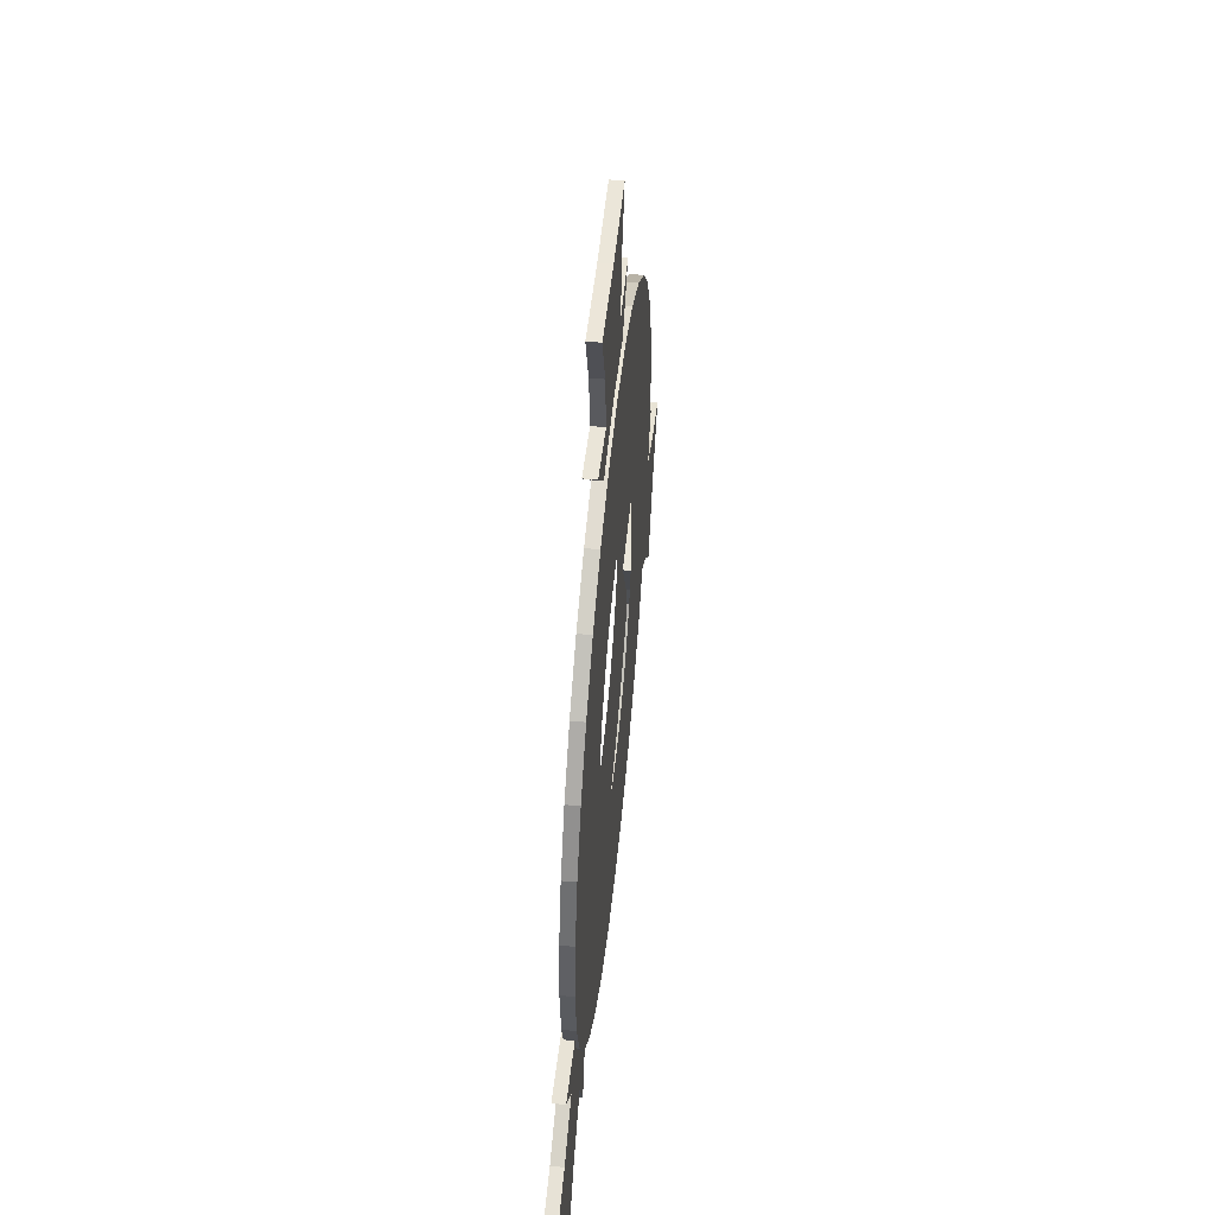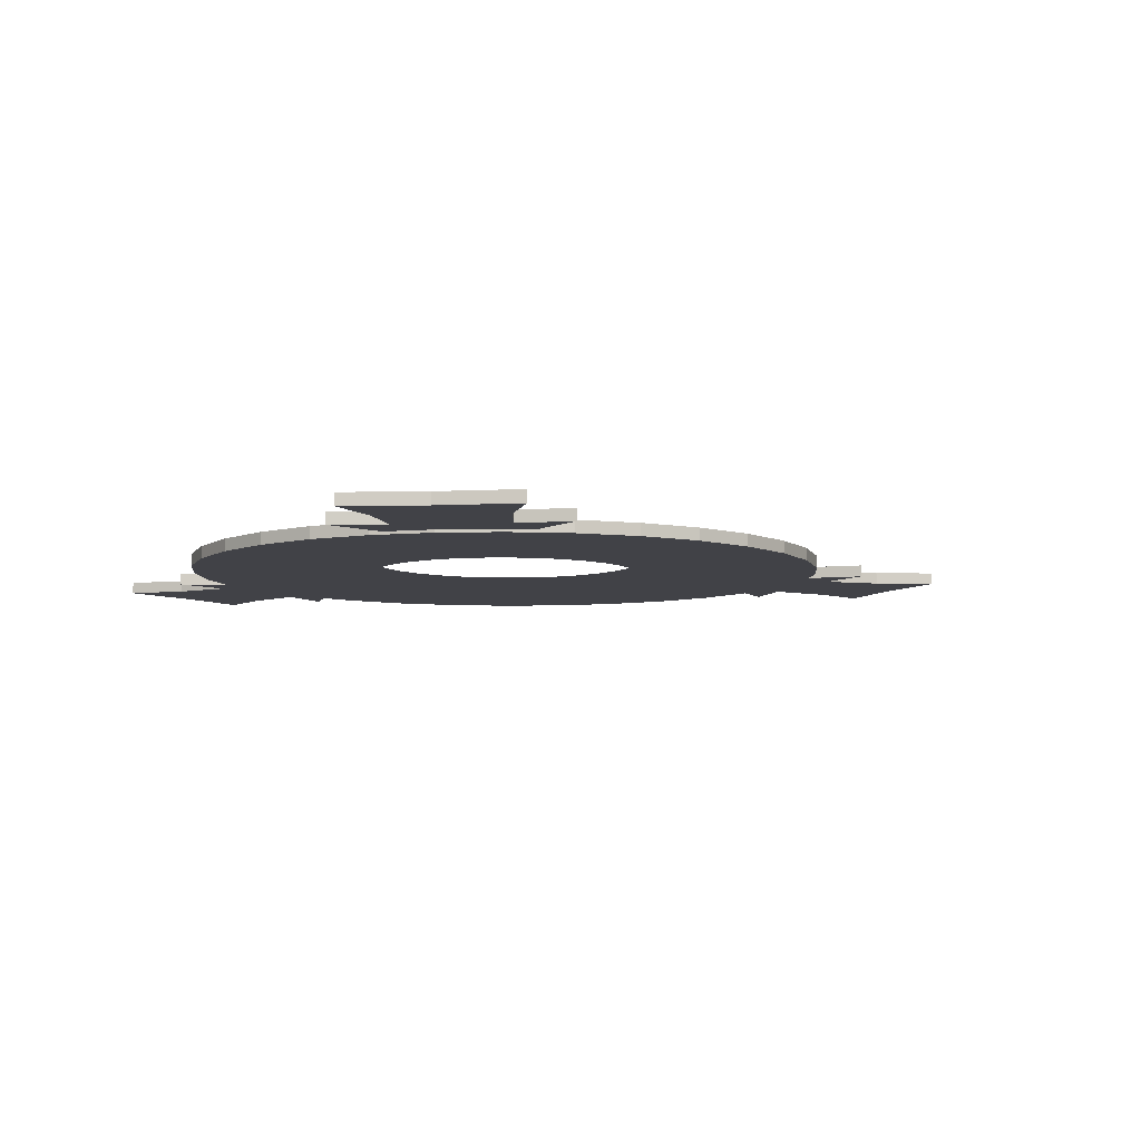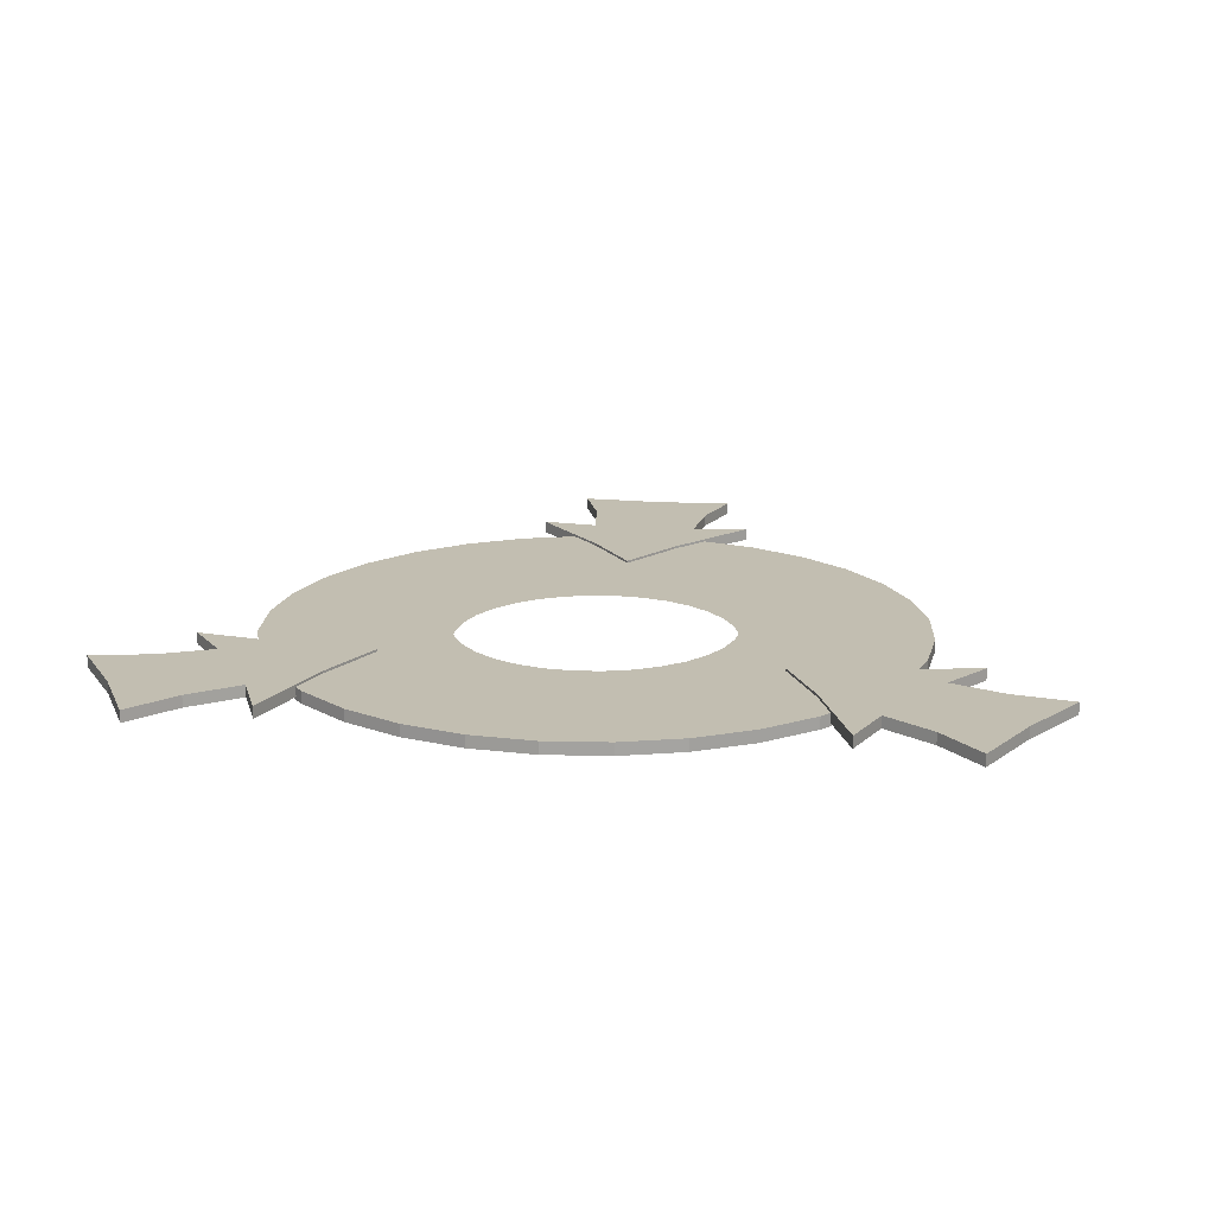
<metadata>
{"format":"obj","ext":"obj","renderer":"f3d","projection":"perspective","resolution":1024,"background":"white","views":[{"elev":51.7,"azim":95.7,"up":"+Y"},{"elev":-6.8,"azim":65.9,"up":"+Z"},{"elev":17.1,"azim":8.3,"up":"+Z"}]}
</metadata>
<code>
g Cylinder10#2
v -28.74 -5.69 2.005
v -12.34 -2.427 2.005
v -12.58 0.02623 2.005
v -29.3 0.02623 2.005
v -27.07 -11.19 2.005
v -11.62 -4.787 2.005
v -24.36 -16.25 2.005
v -10.46 -6.961 2.005
v -20.72 -20.69 2.005
v -8.893 -8.867 2.005
v -16.28 -24.34 2.005
v -6.987 -10.43 2.005
v -11.21 -27.05 2.005
v -4.813 -11.59 2.005
v -5.717 -28.71 2.005
v -2.454 -12.31 2.005
v -2e-05 -29.28 2.005
v -1e-05 -12.55 2.005
v 29.3 0.02622 2.005
v 28.74 -5.69 2.005
v 28.74 -5.69 0.8988
v 29.3 0.02623 0.8988
v 27.07 -11.19 2.005
v 27.07 -11.19 0.8988
v 24.36 -16.25 2.005
v 24.36 -16.25 0.8988
v 28.74 -5.69 2.005
v 29.3 0.02622 2.005
v 12.58 0.02622 2.005
v 12.34 -2.427 2.005
v 27.07 -11.19 2.005
v 11.62 -4.787 2.005
v 24.36 -16.25 2.005
v 10.46 -6.961 2.005
v 20.72 -20.69 2.005
v 8.893 -8.867 2.005
v 16.28 -24.34 2.005
v 6.987 -10.43 2.005
v 11.21 -27.05 2.005
v 4.813 -11.59 2.005
v 5.716 -28.71 2.005
v 2.454 -12.31 2.005
v -28.74 5.743 1.452
v -28.74 5.743 2.005
v -27.07 11.24 2.005
v -27.07 11.24 1.452
v -27.07 11.24 0.8988
v -28.74 5.743 0.8988
v -24.36 16.31 2.005
v -24.36 16.31 1.452
v -24.36 16.31 0.8988
v -20.72 20.75 2.005
v -20.72 20.75 1.452
v -20.72 20.75 0.8988
v -16.28 24.39 2.005
v -16.28 24.39 1.452
v -16.28 24.39 0.8987
v -11.21 27.1 2.005
v -11.21 27.1 1.452
v -11.21 27.1 0.8987
v -5.716 28.77 2.005
v -5.716 28.77 1.452
v -5.716 28.77 0.8987
v 1.6e-05 29.33 2.005
v 1.8e-05 29.33 1.452
v 2.3e-05 29.33 0.8987
v -28.74 5.743 2.005
v -12.34 2.48 2.005
v -27.07 11.24 2.005
v -11.62 4.839 2.005
v -24.36 16.31 2.005
v -10.46 7.014 2.005
v -20.72 20.75 2.005
v -8.893 8.92 2.005
v -16.28 24.39 2.005
v -6.987 10.48 2.005
v -11.21 27.1 2.005
v -4.813 11.65 2.005
v -5.716 28.77 2.005
v -2.454 12.36 2.005
v 6e-06 12.6 2.005
v 1.6e-05 29.33 2.005
v 28.74 5.743 1.452
v 28.74 5.743 2.005
v 28.74 5.743 0.8988
v 27.07 11.24 0.8988
v 27.07 11.24 1.452
v 27.07 11.24 2.005
v 24.36 16.31 0.8988
v 24.36 16.31 1.452
v 24.36 16.31 2.005
v 20.72 20.75 0.8988
v 20.72 20.75 1.452
v 20.72 20.75 2.005
v 16.28 24.39 0.8987
v 16.28 24.39 1.452
v 16.28 24.39 2.005
v 11.21 27.1 0.8987
v 11.21 27.1 1.452
v 11.21 27.1 2.005
v 5.717 28.77 0.8987
v 5.717 28.77 1.452
v 5.717 28.77 2.005
v 28.74 5.743 2.005
v 12.34 2.48 2.005
v 27.07 11.24 2.005
v 11.62 4.839 2.005
v 24.36 16.31 2.005
v 10.46 7.014 2.005
v 20.72 20.75 2.005
v 8.893 8.92 2.005
v 16.28 24.39 2.005
v 6.987 10.48 2.005
v 11.21 27.1 2.005
v 4.813 11.65 2.005
v 5.717 28.77 2.005
v 2.454 12.36 2.005
v 20.72 -20.69 2.005
v 20.72 -20.69 0.8988
v 16.28 -24.34 2.005
v 16.28 -24.34 0.8988
v 11.21 -27.05 2.005
v 11.21 -27.05 0.8988
v 5.716 -28.71 2.005
v 5.716 -28.71 0.8988
v -2e-05 -29.28 2.005
v -1.3e-05 -29.28 0.8988
v 28.74 -5.69 0.8988
v 12.34 -2.427 0.8988
v 12.58 0.02623 0.8988
v 29.3 0.02623 0.8988
v 27.07 -11.19 0.8988
v 11.62 -4.787 0.8988
v 24.36 -16.25 0.8988
v 10.46 -6.961 0.8988
v 20.72 -20.69 0.8988
v 8.893 -8.867 0.8988
v 16.28 -24.34 0.8988
v 6.987 -10.43 0.8988
v 11.21 -27.05 0.8988
v 4.813 -11.59 0.8988
v 5.716 -28.71 0.8988
v 2.454 -12.31 0.8988
v -1.3e-05 -29.28 0.8988
v -2e-06 -12.55 0.8988
v -29.3 0.02623 0.8988
v -28.74 -5.69 0.8988
v -28.74 -5.69 2.005
v -29.3 0.02623 2.005
v -27.07 -11.19 0.8988
v -27.07 -11.19 2.005
v -24.36 -16.25 0.8988
v -24.36 -16.25 2.005
v -20.72 -20.69 0.8988
v -20.72 -20.69 2.005
v -16.28 -24.34 0.8988
v -16.28 -24.34 2.005
v -11.21 -27.05 0.8988
v -11.21 -27.05 2.005
v -5.717 -28.71 0.8988
v -5.717 -28.71 2.005
v -28.74 -5.69 0.8988
v -29.3 0.02623 0.8988
v -12.58 0.02623 0.8988
v -12.34 -2.427 0.8988
v -27.07 -11.19 0.8988
v -11.62 -4.787 0.8988
v -24.36 -16.25 0.8988
v -10.46 -6.961 0.8988
v -20.72 -20.69 0.8988
v -8.893 -8.867 0.8988
v -16.28 -24.34 0.8988
v -6.987 -10.43 0.8988
v -11.21 -27.05 0.8988
v -4.813 -11.59 0.8988
v -5.717 -28.71 0.8988
v -2.454 -12.31 0.8988
v 28.74 5.743 0.8988
v 12.34 2.48 0.8988
v 27.07 11.24 0.8988
v 11.62 4.839 0.8988
v 24.36 16.31 0.8988
v 10.46 7.014 0.8988
v 20.72 20.75 0.8988
v 8.893 8.92 0.8988
v 16.28 24.39 0.8987
v 6.987 10.48 0.8988
v 11.21 27.1 0.8987
v 4.813 11.65 0.8988
v 5.717 28.77 0.8987
v 2.454 12.36 0.8988
v 1.3e-05 12.6 0.8988
v 2.3e-05 29.33 0.8987
v -28.74 5.743 0.8988
v -12.34 2.48 0.8988
v -27.07 11.24 0.8988
v -11.62 4.839 0.8988
v -24.36 16.31 0.8988
v -10.46 7.014 0.8988
v -20.72 20.75 0.8988
v -8.893 8.92 0.8988
v -16.28 24.39 0.8987
v -6.987 10.48 0.8988
v -11.21 27.1 0.8987
v -4.813 11.65 0.8988
v -5.716 28.77 0.8987
v -2.454 12.36 0.8988
f 1 2 3
f 3 4 1
f 5 6 2
f 2 1 5
f 7 8 6
f 6 5 7
f 9 10 8
f 8 7 9
f 11 12 10
f 10 9 11
f 13 14 12
f 12 11 13
f 15 16 14
f 14 13 15
f 15 17 18
f 18 16 15
f 19 20 21
f 21 22 19
f 23 24 21
f 21 20 23
f 25 26 24
f 24 23 25
f 27 28 29
f 29 30 27
f 31 27 30
f 30 32 31
f 33 31 32
f 32 34 33
f 35 33 34
f 34 36 35
f 37 35 36
f 36 38 37
f 39 37 38
f 38 40 39
f 41 39 40
f 40 42 41
f 41 42 18
f 18 17 41
f 43 44 45
f 43 45 46
f 43 46 47
f 43 47 48
f 46 45 49
f 46 49 50
f 46 50 51
f 46 51 47
f 50 49 52
f 50 52 53
f 50 53 54
f 50 54 51
f 53 52 55
f 53 55 56
f 53 56 57
f 53 57 54
f 56 55 58
f 56 58 59
f 56 59 60
f 56 60 57
f 59 58 61
f 59 61 62
f 59 62 63
f 59 63 60
f 62 61 64
f 62 64 65
f 62 65 66
f 62 66 63
f 67 4 3
f 3 68 67
f 69 67 68
f 68 70 69
f 71 69 70
f 70 72 71
f 73 71 72
f 72 74 73
f 75 73 74
f 74 76 75
f 77 75 76
f 76 78 77
f 79 77 78
f 78 80 79
f 79 80 81
f 81 82 79
f 83 84 19
f 85 83 19
f 22 85 19
f 83 85 86
f 83 86 87
f 83 87 88
f 83 88 84
f 87 86 89
f 87 89 90
f 87 90 91
f 87 91 88
f 90 89 92
f 90 92 93
f 90 93 94
f 90 94 91
f 93 92 95
f 93 95 96
f 93 96 97
f 93 97 94
f 96 95 98
f 96 98 99
f 96 99 100
f 96 100 97
f 99 98 101
f 99 101 102
f 99 102 103
f 99 103 100
f 102 101 66
f 102 66 65
f 102 65 64
f 102 64 103
f 104 105 29
f 29 28 104
f 106 107 105
f 105 104 106
f 108 109 107
f 107 106 108
f 110 111 109
f 109 108 110
f 112 113 111
f 111 110 112
f 114 115 113
f 113 112 114
f 116 117 115
f 115 114 116
f 116 82 81
f 81 117 116
f 118 119 26
f 26 25 118
f 120 121 119
f 119 118 120
f 122 123 121
f 121 120 122
f 124 125 123
f 123 122 124
f 126 127 125
f 125 124 126
f 128 129 130
f 130 131 128
f 132 133 129
f 129 128 132
f 134 135 133
f 133 132 134
f 136 137 135
f 135 134 136
f 138 139 137
f 137 136 138
f 140 141 139
f 139 138 140
f 142 143 141
f 141 140 142
f 142 144 145
f 145 143 142
f 146 147 148
f 148 149 146
f 147 150 151
f 151 148 147
f 150 152 153
f 153 151 150
f 152 154 155
f 155 153 152
f 154 156 157
f 157 155 154
f 156 158 159
f 159 157 156
f 158 160 161
f 161 159 158
f 160 127 126
f 126 161 160
f 162 163 164
f 164 165 162
f 166 162 165
f 165 167 166
f 168 166 167
f 167 169 168
f 170 168 169
f 169 171 170
f 172 170 171
f 171 173 172
f 174 172 173
f 173 175 174
f 176 174 175
f 175 177 176
f 176 177 145
f 145 144 176
f 178 131 130
f 130 179 178
f 180 178 179
f 179 181 180
f 182 180 181
f 181 183 182
f 184 182 183
f 183 185 184
f 186 184 185
f 185 187 186
f 188 186 187
f 187 189 188
f 190 188 189
f 189 191 190
f 190 191 192
f 192 193 190
f 43 48 146
f 44 43 146
f 149 44 146
f 194 195 164
f 164 163 194
f 196 197 195
f 195 194 196
f 198 199 197
f 197 196 198
f 200 201 199
f 199 198 200
f 202 203 201
f 201 200 202
f 204 205 203
f 203 202 204
f 206 207 205
f 205 204 206
f 206 193 192
f 192 207 206
g Box24#3
v -27.88 -16.15 2.222
v -25.39 -20.46 2.222
v -20.14 -16.2 2.222
v -17.13 -9.94 2.222
v -27.88 -16.15 1.153
v -30.37 -11.84 1.153
v -24.06 -9.419 1.153
v -17.13 -9.94 1.153
v -20.14 -16.2 2.222
v -20.14 -16.2 1.153
v -17.13 -9.94 1.153
v -17.13 -9.94 2.222
v -40.68 -15.04 2.222
v -40.68 -15.04 1.153
v -36.68 -21.23 1.153
v -36.68 -21.23 2.222
v -23.38 -25.29 2.222
v -25.39 -20.46 2.222
v -33.55 -7.679 1.153
v -30.37 -11.84 1.153
v -25.39 -20.46 2.222
v -25.39 -20.46 1.153
v -23.38 -25.29 1.153
v -23.38 -25.29 2.222
v -24.06 -9.419 2.222
v -24.06 -9.419 1.153
v -33.55 -7.679 1.153
v -33.55 -7.679 2.222
v -20.14 -16.2 1.153
v -25.39 -20.46 1.153
v -23.38 -25.29 1.153
v -25.39 -20.46 1.153
v -24.06 -9.419 2.222
v -30.37 -11.84 2.222
v -33.55 -7.679 2.222
v -30.37 -11.84 2.222
v -30.37 -11.84 1.153
v -30.37 -11.84 2.222
v -36.68 -21.23 2.222
v -36.68 -21.23 1.153
v -33.32 -27.78 1.153
v -33.32 -27.78 2.222
v -17.13 -9.94 2.222
v -17.13 -9.94 1.153
v -24.06 -9.419 1.153
v -24.06 -9.419 2.222
v -32.28 -18.69 2.222
v -29.66 -23.6 2.222
v -25.39 -20.46 2.222
v -30.37 -11.84 2.222
v -35.22 -13.96 2.222
v -30.37 -11.84 1.153
v -35.22 -13.96 1.153
v -35.22 -13.96 2.222
v -30.37 -11.84 2.222
v -32.28 -18.69 1.153
v -35.22 -13.96 1.153
v -30.37 -11.84 1.153
v -25.39 -20.46 1.153
v -29.66 -23.6 1.153
v -25.39 -20.46 2.222
v -29.66 -23.6 2.222
v -29.66 -23.6 1.153
v -25.39 -20.46 1.153
v -36.68 -21.23 2.222
v -33.32 -27.78 2.222
v -40.68 -15.04 2.222
v -40.68 -15.04 1.153
v -40.68 -15.04 2.222
v -36.68 -21.23 1.153
v -40.68 -15.04 1.153
v -33.32 -27.78 1.153
v -33.32 -27.78 2.222
v -33.32 -27.78 1.153
f 208 209 210
f 210 211 208
f 212 213 214
f 214 215 212
f 216 217 218
f 218 219 216
f 220 221 222
f 222 223 220
f 224 209 225
f 226 213 227
f 228 229 230
f 230 231 228
f 232 233 234
f 234 235 232
f 236 237 212
f 212 215 236
f 238 239 237
f 240 241 208
f 208 211 240
f 242 243 241
f 209 224 210
f 213 226 214
f 231 230 217
f 217 216 231
f 235 234 244
f 244 245 235
f 209 208 225
f 213 212 227
f 246 247 248
f 248 249 246
f 250 251 252
f 252 253 250
f 236 238 237
f 239 212 237
f 240 242 241
f 243 208 241
f 208 254 255
f 255 256 208
f 257 258 254
f 254 208 257
f 259 260 261
f 261 262 259
f 212 263 264
f 264 265 212
f 266 267 263
f 263 212 266
f 268 269 270
f 270 271 268
f 272 273 255
f 255 254 272
f 258 274 272
f 272 254 258
f 275 276 261
f 261 260 275
f 277 278 264
f 264 263 277
f 267 279 277
f 277 263 267
f 280 281 270
f 270 269 280
g Box24#3
v 0.01712 32.22 2.222
v -4.959 32.22 2.222
v -3.898 25.55 2.222
v 0.01738 19.81 2.222
v 0.01737 32.22 1.153
v 4.994 32.22 1.153
v 3.933 25.55 1.153
v 0.01738 19.81 1.153
v -3.898 25.55 2.222
v -3.898 25.55 1.153
v 0.01738 19.81 1.153
v 0.01738 19.81 2.222
v 7.37 42.75 2.222
v 7.37 42.75 1.153
v 0.01742 42.38 1.153
v 0.01702 42.38 2.222
v -10.15 32.9 2.222
v -4.959 32.22 2.222
v 10.19 32.9 1.153
v 4.994 32.22 1.153
v -4.959 32.22 2.222
v -4.959 32.22 1.153
v -10.15 32.9 1.153
v -10.15 32.9 2.222
v 3.933 25.55 2.222
v 3.933 25.55 1.153
v 10.19 32.9 1.153
v 10.19 32.9 2.222
v -3.898 25.55 1.153
v -4.959 32.22 1.153
v -10.15 32.9 1.153
v -4.959 32.22 1.153
v 3.933 25.55 2.222
v 4.994 32.22 2.222
v 10.19 32.9 2.222
v 4.994 32.22 2.222
v 4.994 32.22 1.153
v 4.994 32.22 2.222
v 0.01702 42.38 2.222
v 0.01742 42.38 1.153
v -7.336 42.75 1.153
v -7.336 42.75 2.222
v 0.01738 19.81 2.222
v 0.01738 19.81 1.153
v 3.933 25.55 1.153
v 3.933 25.55 2.222
v 0.01709 37.3 2.222
v -5.544 37.49 2.222
v -4.959 32.22 2.222
v 4.994 32.22 2.222
v 5.579 37.49 2.222
v 4.994 32.22 1.153
v 5.579 37.49 1.153
v 5.579 37.49 2.222
v 4.994 32.22 2.222
v 0.01738 37.3 1.153
v 5.579 37.49 1.153
v 4.994 32.22 1.153
v -4.959 32.22 1.153
v -5.544 37.49 1.153
v -4.959 32.22 2.222
v -5.544 37.49 2.222
v -5.544 37.49 1.153
v -4.959 32.22 1.153
v 0.01702 42.38 2.222
v -7.336 42.75 2.222
v 7.37 42.75 2.222
v 7.37 42.75 1.153
v 7.37 42.75 2.222
v 0.01742 42.38 1.153
v 7.37 42.75 1.153
v -7.336 42.75 1.153
v -7.336 42.75 2.222
v -7.336 42.75 1.153
f 282 283 284
f 284 285 282
f 286 287 288
f 288 289 286
f 290 291 292
f 292 293 290
f 294 295 296
f 296 297 294
f 298 283 299
f 300 287 301
f 302 303 304
f 304 305 302
f 306 307 308
f 308 309 306
f 310 311 286
f 286 289 310
f 312 313 311
f 314 315 282
f 282 285 314
f 316 317 315
f 283 298 284
f 287 300 288
f 305 304 291
f 291 290 305
f 309 308 318
f 318 319 309
f 283 282 299
f 287 286 301
f 320 321 322
f 322 323 320
f 324 325 326
f 326 327 324
f 310 312 311
f 313 286 311
f 314 316 315
f 317 282 315
f 282 328 329
f 329 330 282
f 331 332 328
f 328 282 331
f 333 334 335
f 335 336 333
f 286 337 338
f 338 339 286
f 340 341 337
f 337 286 340
f 342 343 344
f 344 345 342
f 346 347 329
f 329 328 346
f 332 348 346
f 346 328 332
f 349 350 335
f 335 334 349
f 351 352 338
f 338 337 351
f 341 353 351
f 351 337 341
f 354 355 344
f 344 343 354
g Box23#3
v 27.93 -16.12 2.222
v 30.41 -11.81 2.222
v 24.1 -9.393 2.222
v 17.17 -9.914 2.222
v 27.93 -16.12 1.153
v 25.44 -20.43 1.153
v 20.19 -16.17 1.153
v 17.17 -9.914 1.153
v 24.1 -9.393 2.222
v 24.1 -9.393 1.153
v 17.17 -9.914 1.153
v 17.17 -9.914 2.222
v 33.37 -27.75 2.222
v 33.37 -27.75 1.153
v 36.73 -21.2 1.153
v 36.73 -21.2 2.222
v 33.6 -7.653 2.222
v 30.41 -11.81 2.222
v 23.43 -25.27 1.153
v 25.44 -20.43 1.153
v 30.41 -11.81 2.222
v 30.41 -11.81 1.153
v 33.6 -7.653 1.153
v 33.6 -7.653 2.222
v 20.19 -16.17 2.222
v 20.19 -16.17 1.153
v 23.43 -25.27 1.153
v 23.43 -25.27 2.222
v 24.1 -9.393 1.153
v 30.41 -11.81 1.153
v 33.6 -7.653 1.153
v 30.41 -11.81 1.153
v 20.19 -16.17 2.222
v 25.44 -20.43 2.222
v 23.43 -25.27 2.222
v 25.44 -20.43 2.222
v 25.44 -20.43 1.153
v 25.44 -20.43 2.222
v 36.73 -21.2 2.222
v 36.73 -21.2 1.153
v 40.72 -15.02 1.153
v 40.72 -15.02 2.222
v 17.17 -9.914 2.222
v 17.17 -9.914 1.153
v 20.19 -16.17 1.153
v 20.19 -16.17 2.222
v 32.33 -18.66 2.222
v 35.27 -13.94 2.222
v 30.41 -11.81 2.222
v 25.44 -20.43 2.222
v 29.71 -23.57 2.222
v 25.44 -20.43 1.153
v 29.71 -23.57 1.153
v 29.71 -23.57 2.222
v 25.44 -20.43 2.222
v 32.33 -18.66 1.153
v 29.71 -23.57 1.153
v 25.44 -20.43 1.153
v 30.41 -11.81 1.153
v 35.27 -13.94 1.153
v 30.41 -11.81 2.222
v 35.27 -13.94 2.222
v 35.27 -13.94 1.153
v 30.41 -11.81 1.153
v 36.73 -21.2 2.222
v 40.72 -15.02 2.222
v 33.37 -27.75 2.222
v 33.37 -27.75 1.153
v 33.37 -27.75 2.222
v 36.73 -21.2 1.153
v 33.37 -27.75 1.153
v 40.72 -15.02 1.153
v 40.72 -15.02 2.222
v 40.72 -15.02 1.153
f 356 357 358
f 358 359 356
f 360 361 362
f 362 363 360
f 364 365 366
f 366 367 364
f 368 369 370
f 370 371 368
f 372 357 373
f 374 361 375
f 376 377 378
f 378 379 376
f 380 381 382
f 382 383 380
f 384 385 360
f 360 363 384
f 386 387 385
f 388 389 356
f 356 359 388
f 390 391 389
f 357 372 358
f 361 374 362
f 379 378 365
f 365 364 379
f 383 382 392
f 392 393 383
f 357 356 373
f 361 360 375
f 394 395 396
f 396 397 394
f 398 399 400
f 400 401 398
f 384 386 385
f 387 360 385
f 388 390 389
f 391 356 389
f 356 402 403
f 403 404 356
f 405 406 402
f 402 356 405
f 407 408 409
f 409 410 407
f 360 411 412
f 412 413 360
f 414 415 411
f 411 360 414
f 416 417 418
f 418 419 416
f 420 421 403
f 403 402 420
f 406 422 420
f 420 402 406
f 423 424 409
f 409 408 423
f 425 426 412
f 412 411 425
f 415 427 425
f 425 411 415
f 428 429 418
f 418 417 428

</code>
